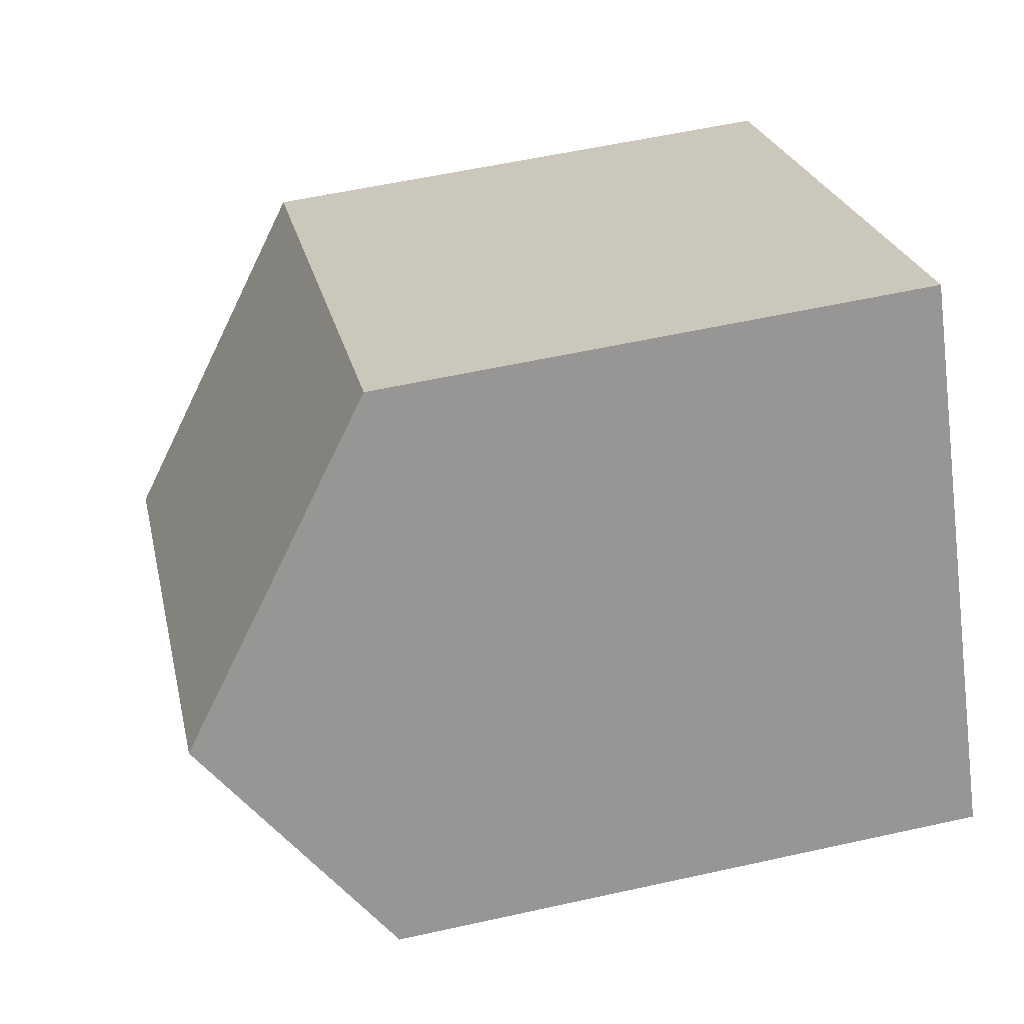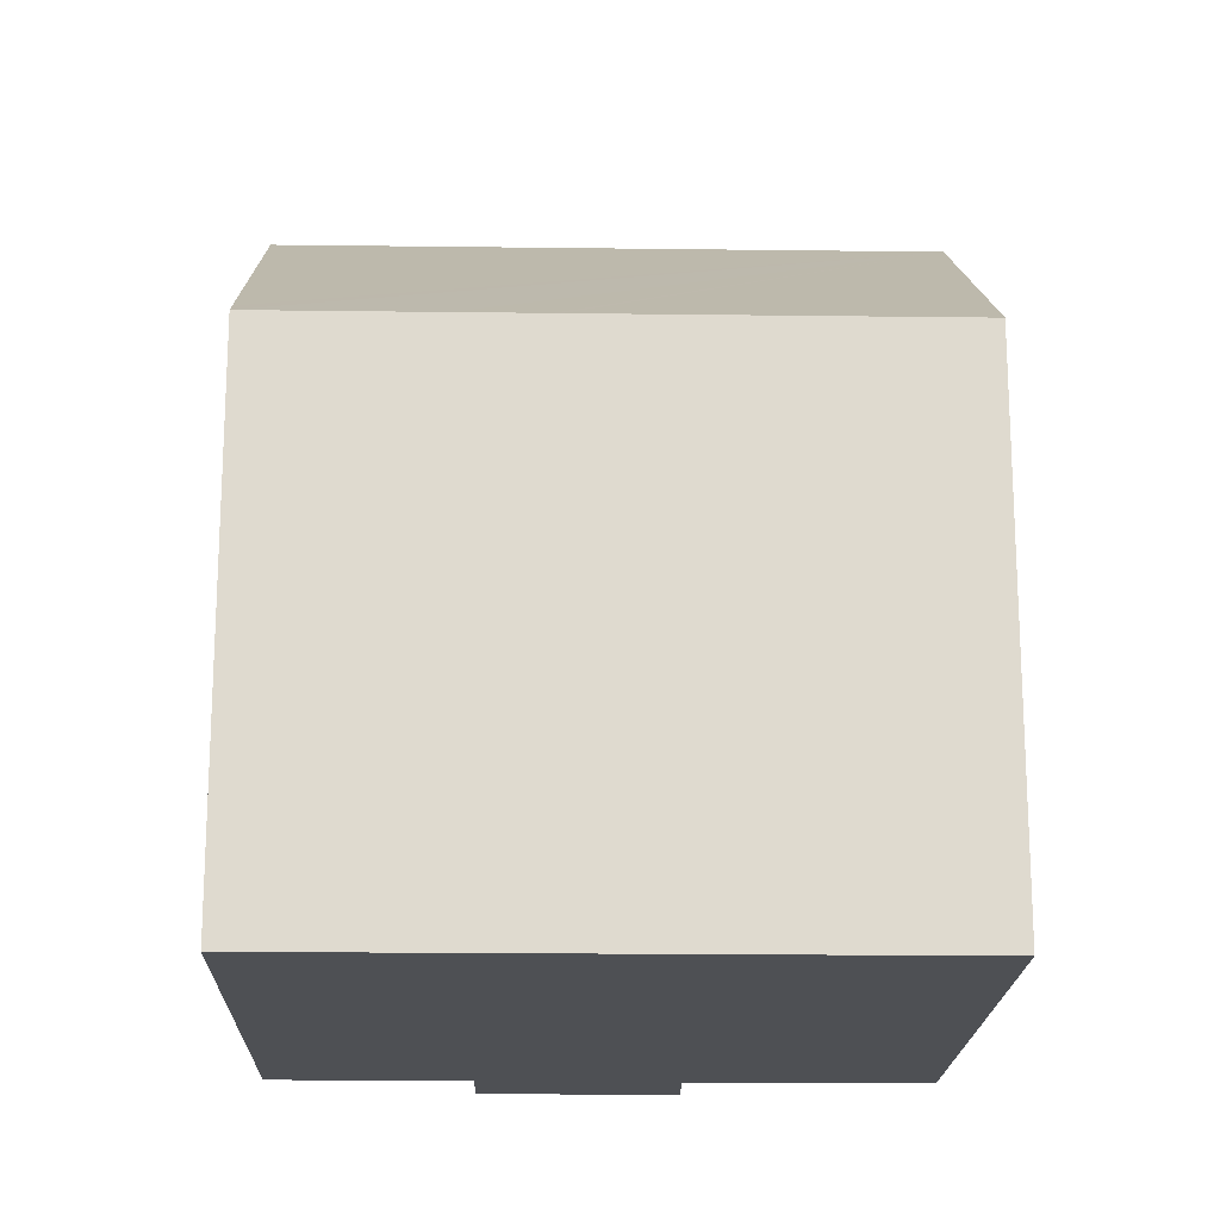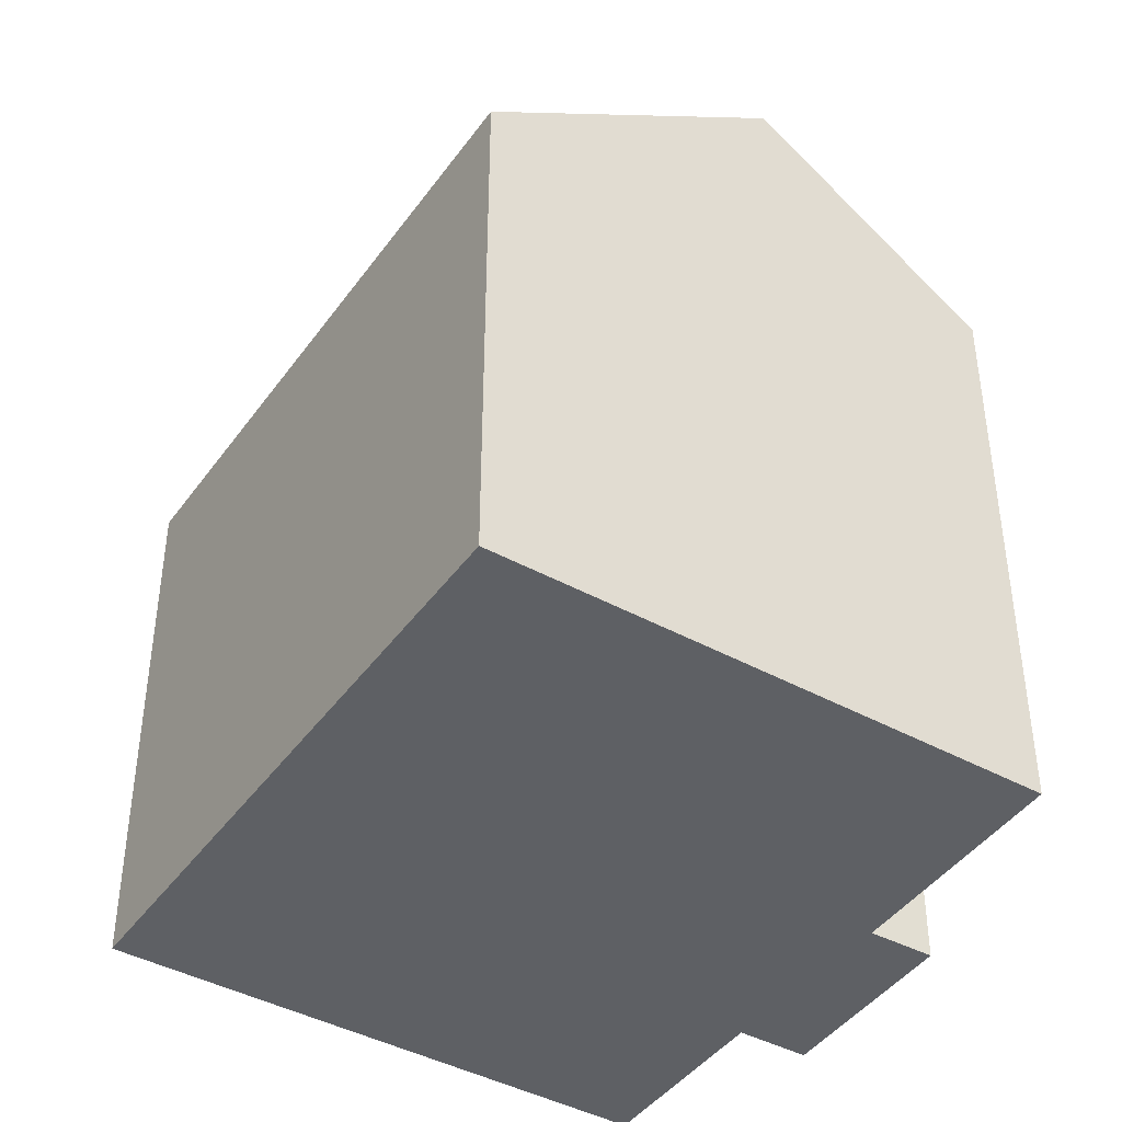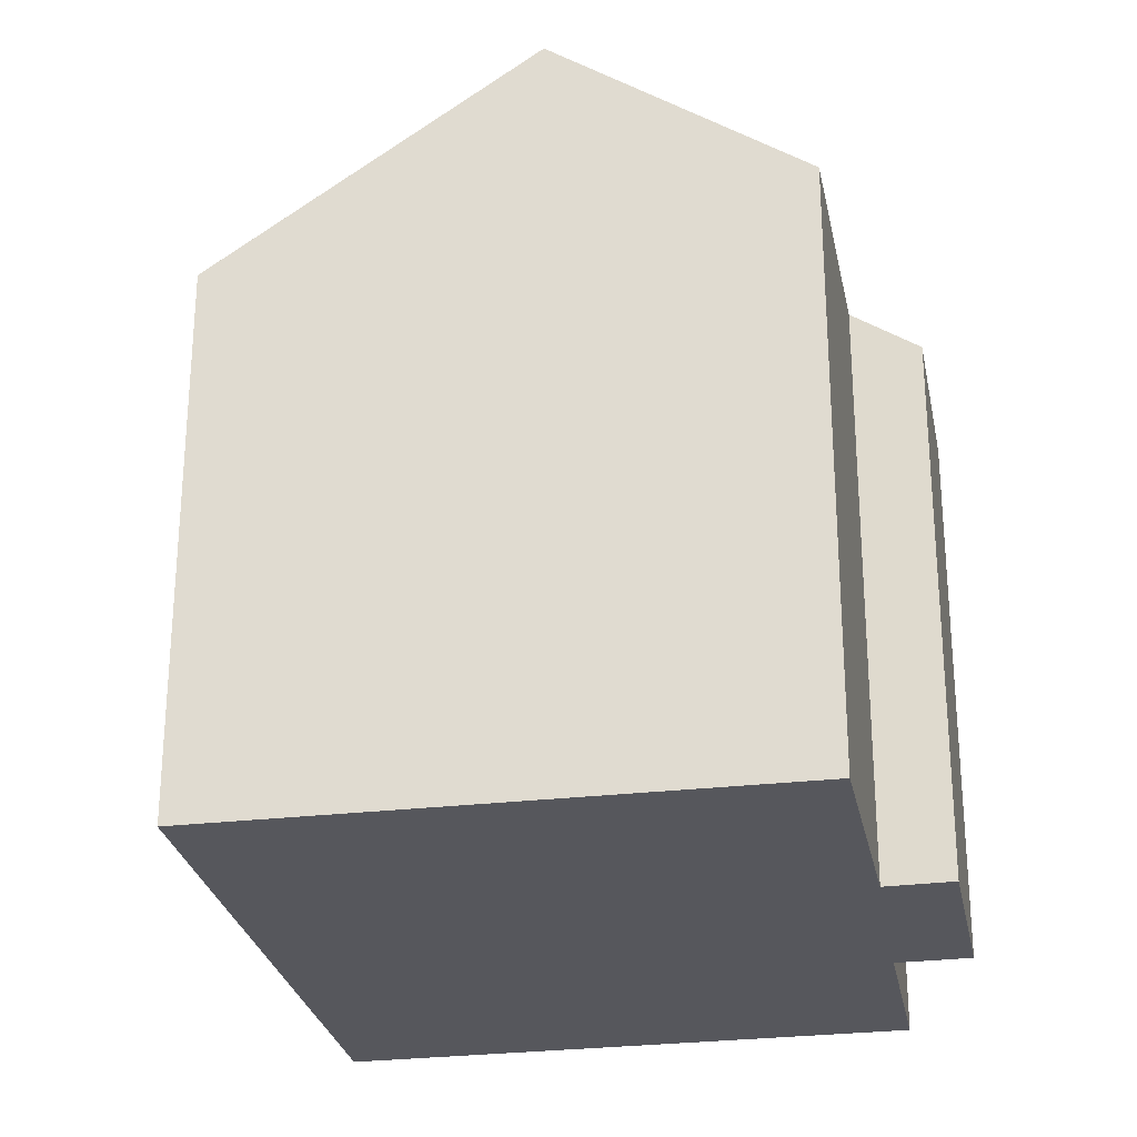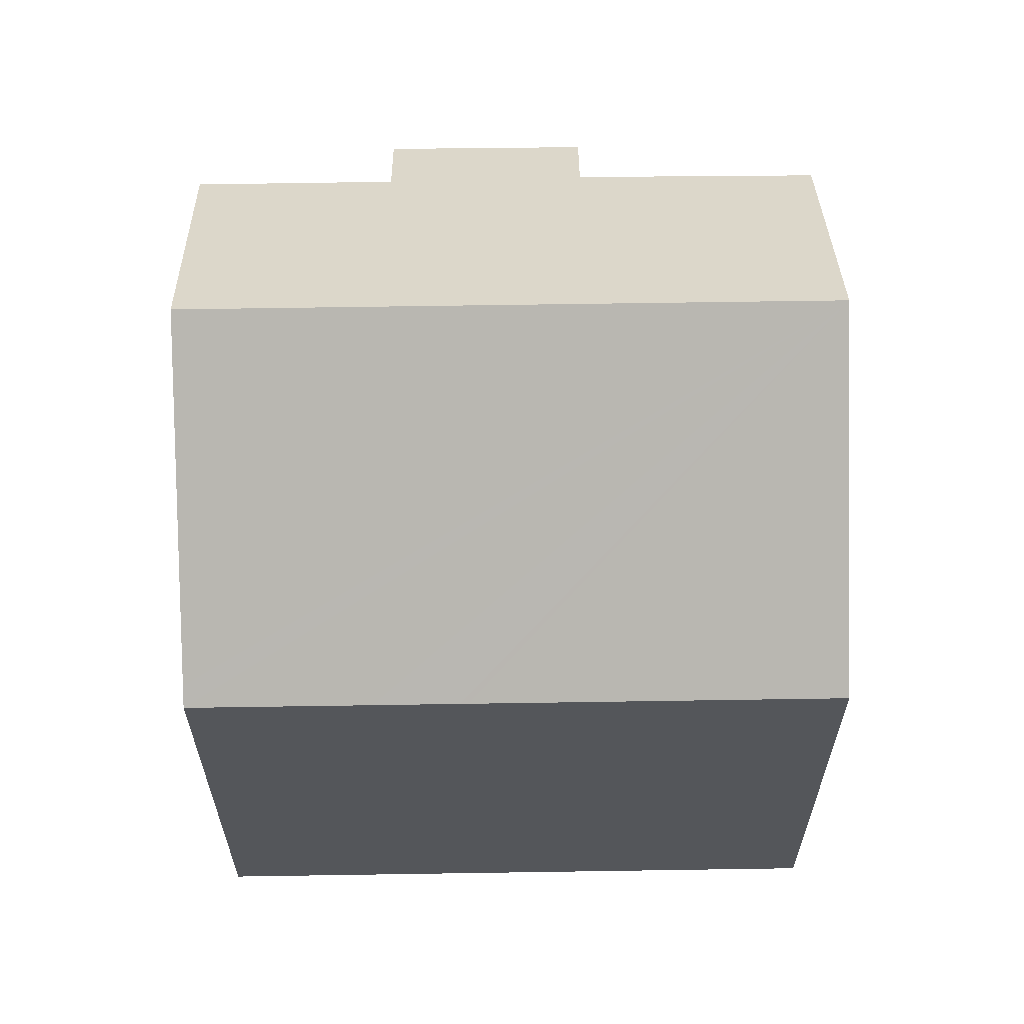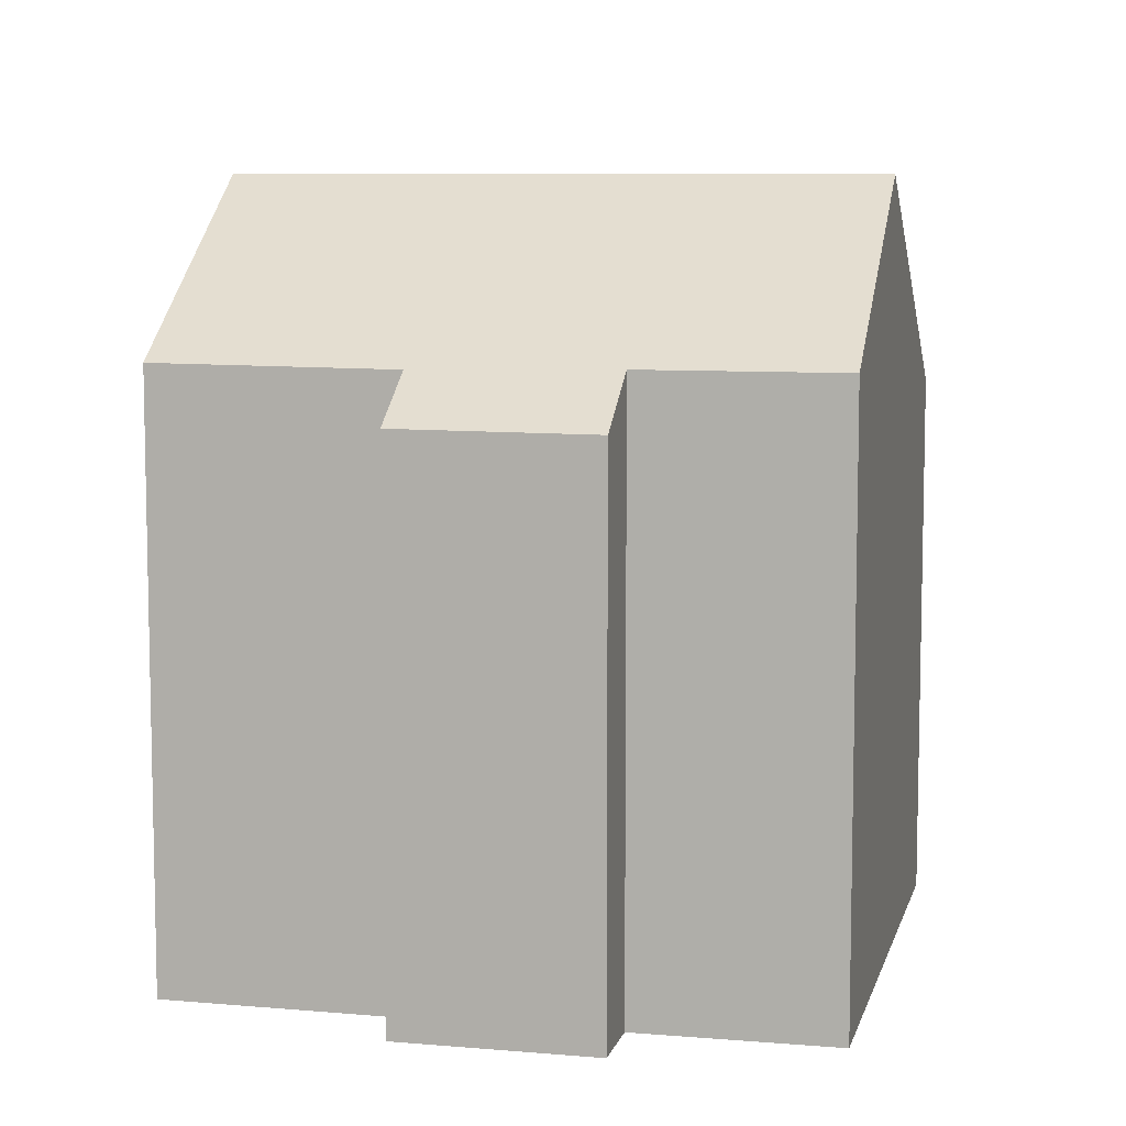
<metadata>
{"format":"obj","ext":"obj","renderer":"f3d","projection":"perspective","resolution":1024,"background":"white","views":[{"elev":55.7,"azim":-103.2,"up":"+Z"},{"elev":-18.8,"azim":31.3,"up":"+Y"},{"elev":-42.8,"azim":89.9,"up":"+Y"},{"elev":-27.5,"azim":133.3,"up":"+Y"},{"elev":64.4,"azim":31.8,"up":"+Y"},{"elev":8.3,"azim":-134.2,"up":"+Y"}]}
</metadata>
<code>
v  0.056 13.74 0.087
v  3.9 13.67 -2.517
v  0 13.68 8.374e-16
v  3.094 17.5 4.814
v  15.64 17.5 -3.235
v  7.708 13.6 -5.092
v  6.878 12.55 -6.426
v  12.48 13.64 -8.076
v  2.982 12.52 -3.966
v  6.882 12.82 10.71
v  7.11 12.54 11.06
v  10.67 12.54 8.777
v  12.33 12.54 7.712
v  12.49 12.54 7.612
v  19.69 12.54 2.987
v  19.47 12.8 2.652
v  7.11 -6.774e-16 11.06
v  19.69 -1.829e-16 2.987
v  12.33 -4.722e-16 7.712
v  10.67 -5.374e-16 8.777
v  12.49 -4.661e-16 7.612
v  12.48 4.945e-16 -8.076
v  19.47 -1.624e-16 2.652
v  15.64 1.981e-16 -3.235
v  7.708 3.118e-16 -5.092
v  6.878 3.935e-16 -6.426
v  2.982 2.428e-16 -3.966
v  0 0 0
v  3.9 1.541e-16 -2.517
v  0.056 -5.327e-18 0.087
v  3.094 -2.948e-16 4.814
v  6.882 -6.557e-16 10.71
g defaultobject
f 1 2 3
f 2 1 4
f 2 4 5
f 2 5 6
f 2 6 7
f 6 5 8
f 7 9 2
f 10 5 4
f 5 10 11
f 5 11 12
f 5 12 13
f 5 13 14
f 5 14 15
f 5 15 16
f 17 12 11
f 12 17 13
f 13 17 14
f 14 17 15
f 15 17 18
f 18 17 19
f 19 17 20
f 18 19 21
f 16 8 5
f 8 16 15
f 8 15 18
f 8 18 22
f 22 18 23
f 22 23 24
f 25 7 6
f 7 25 26
f 22 6 8
f 6 22 25
f 26 9 7
f 9 26 27
f 2 28 3
f 28 2 29
f 9 29 2
f 29 9 27
f 1 10 4
f 10 1 3
f 10 3 28
f 10 28 11
f 11 28 17
f 17 28 30
f 17 30 31
f 17 31 32
f 26 29 27
f 29 26 32
f 32 26 17
f 17 26 20
f 20 26 25
f 20 25 22
f 20 22 19
f 19 22 21
f 21 22 18
f 18 22 24
f 18 24 23
f 29 30 28
f 30 29 31
f 31 29 32

</code>
